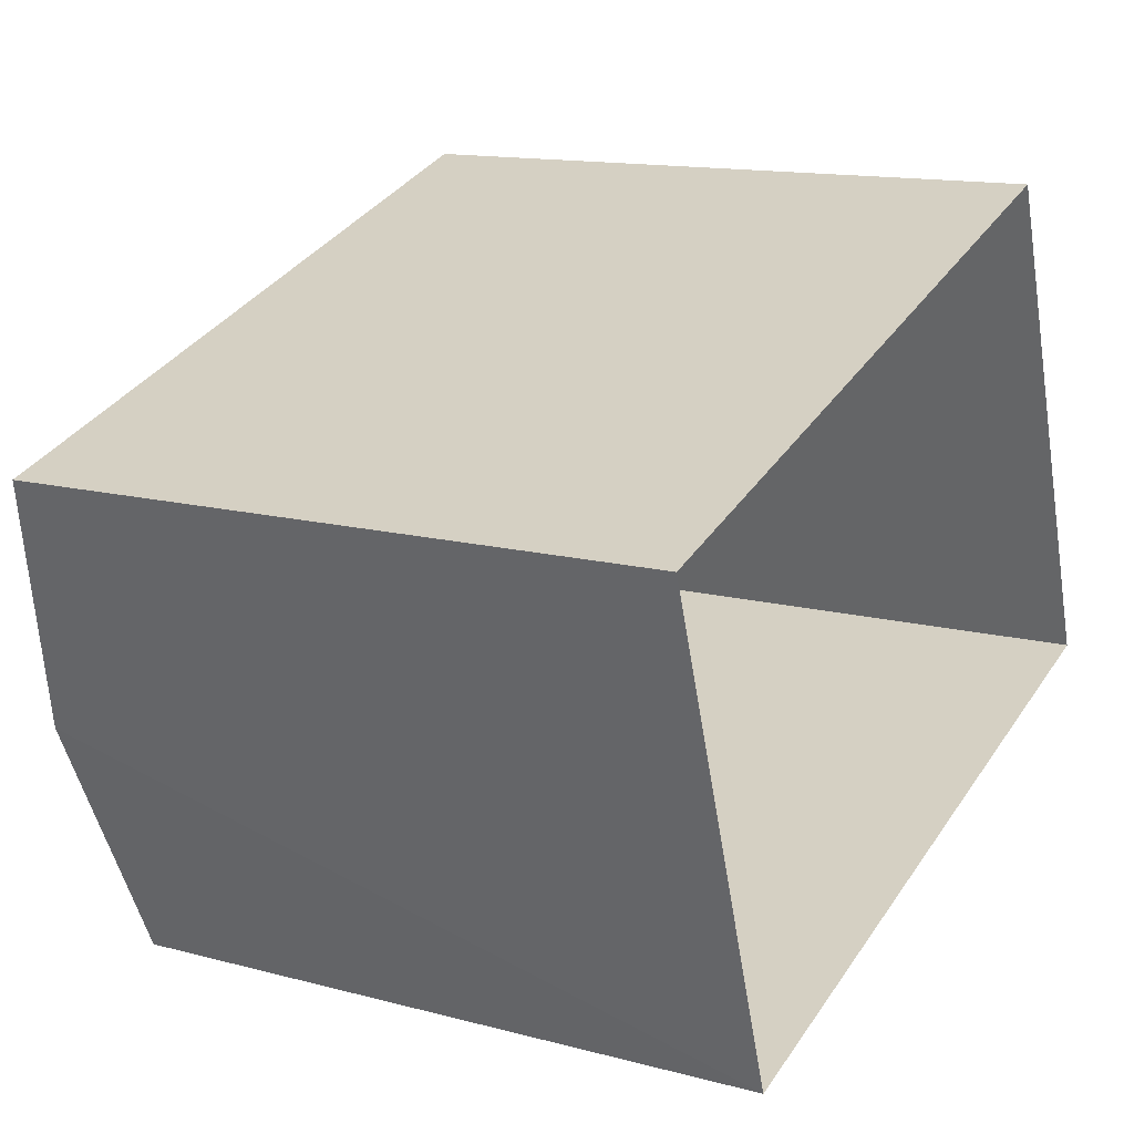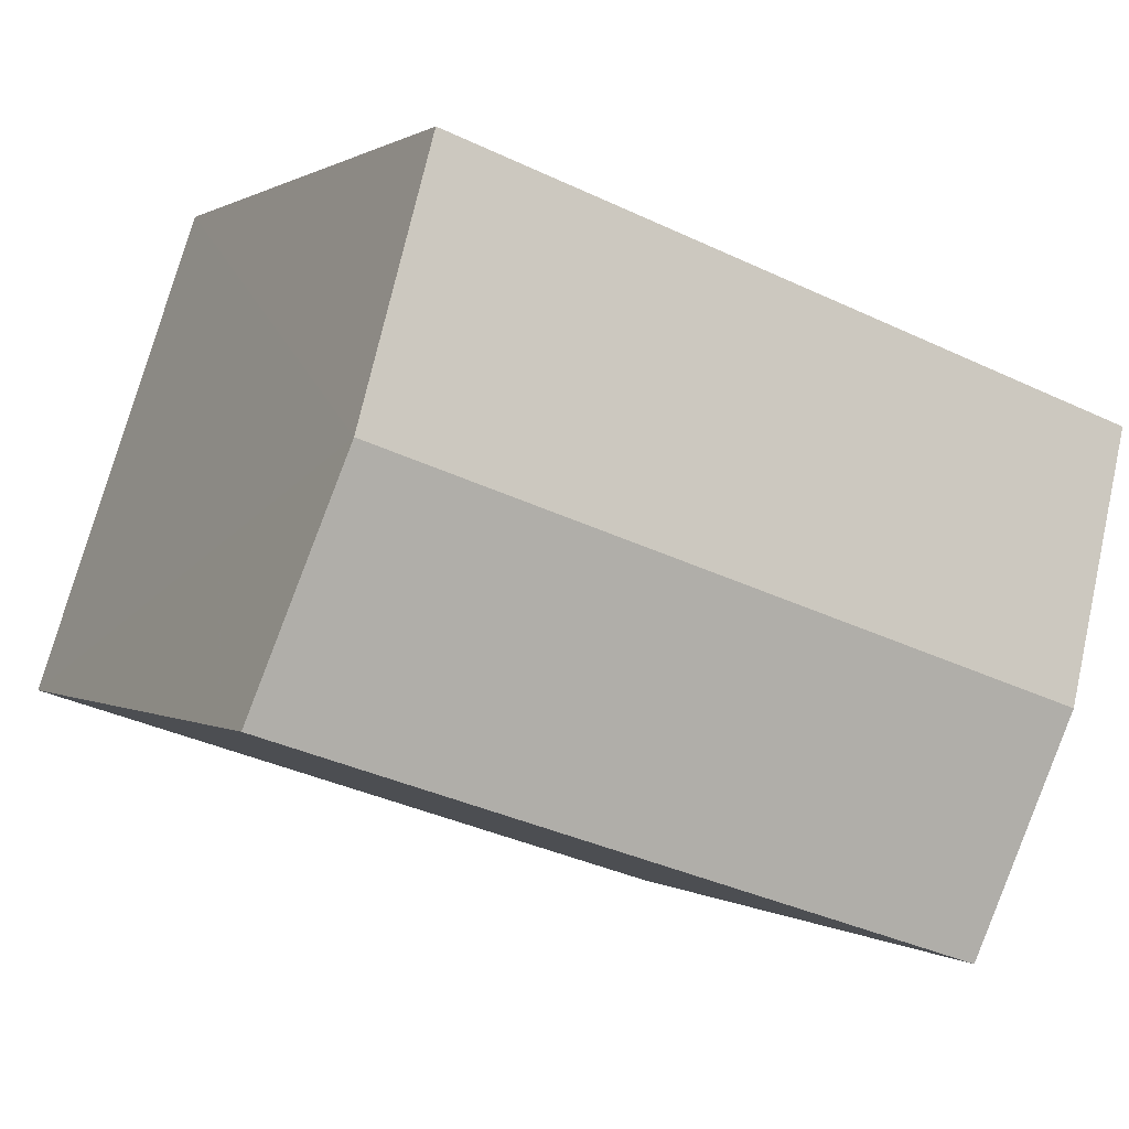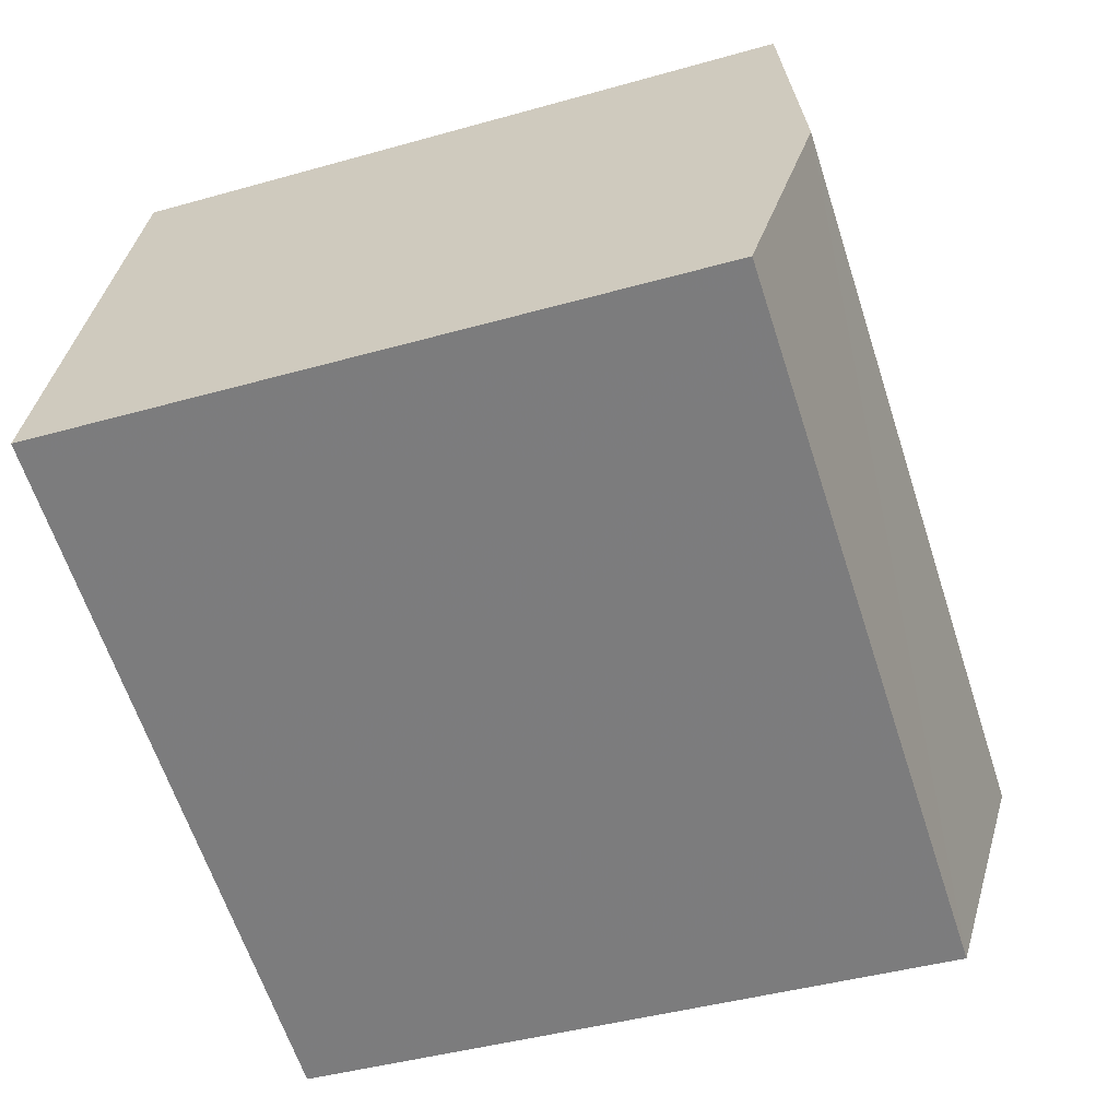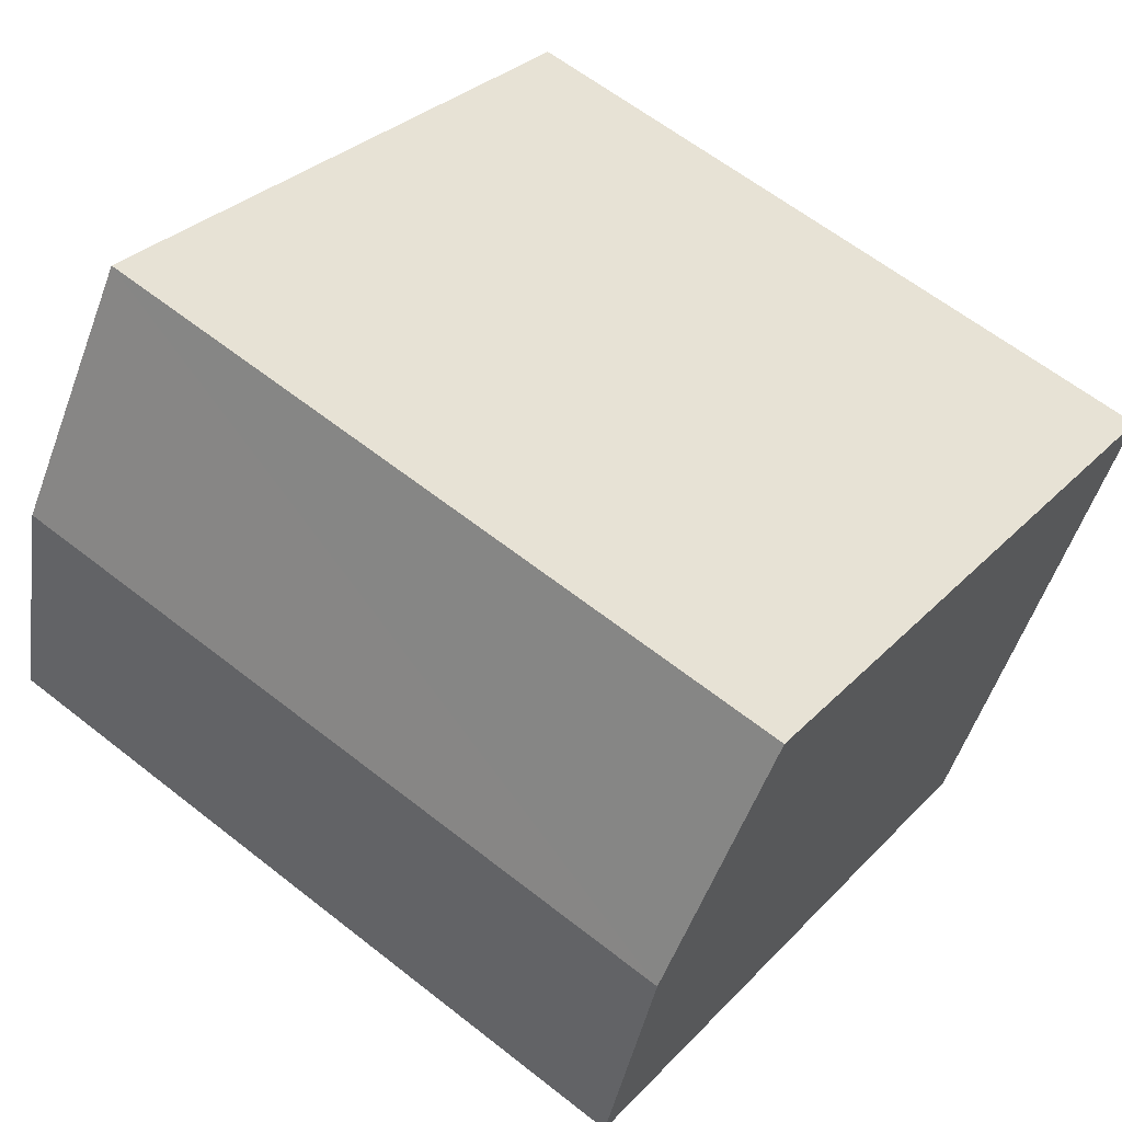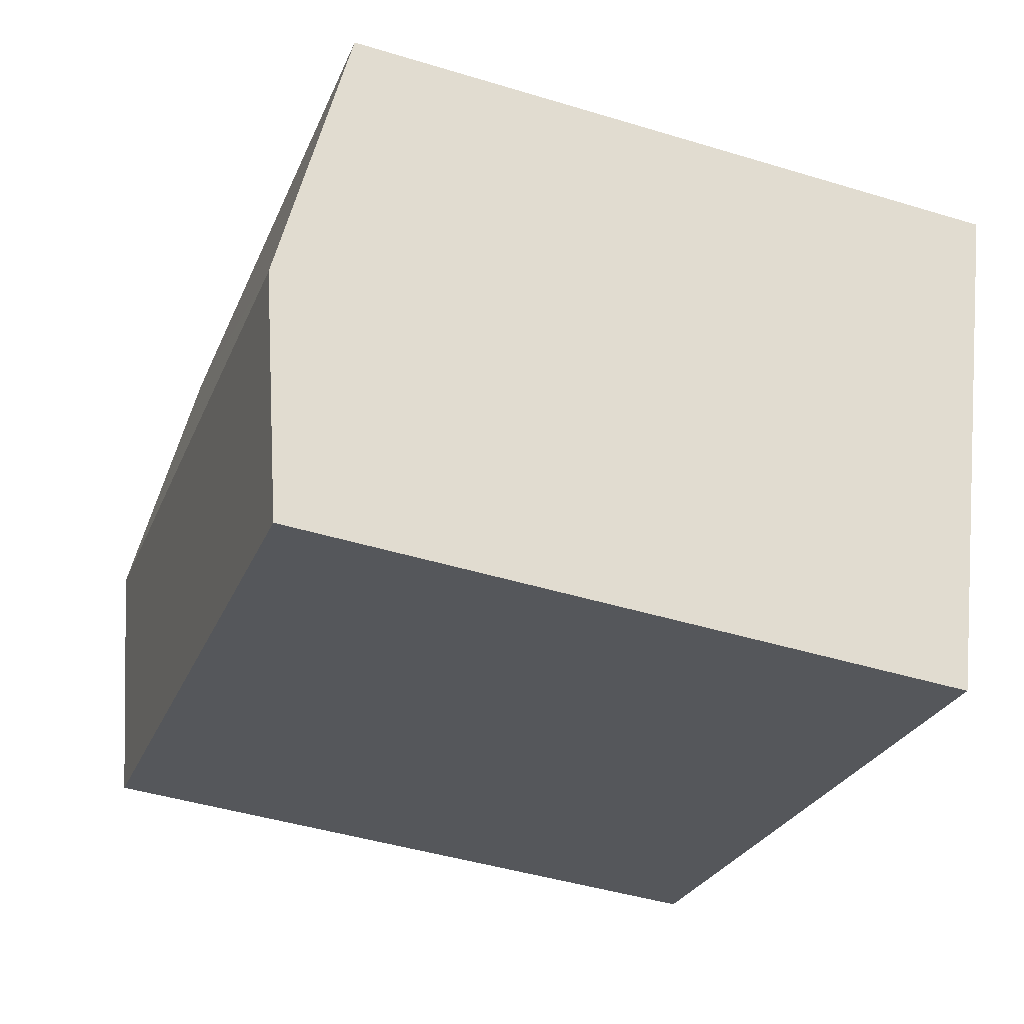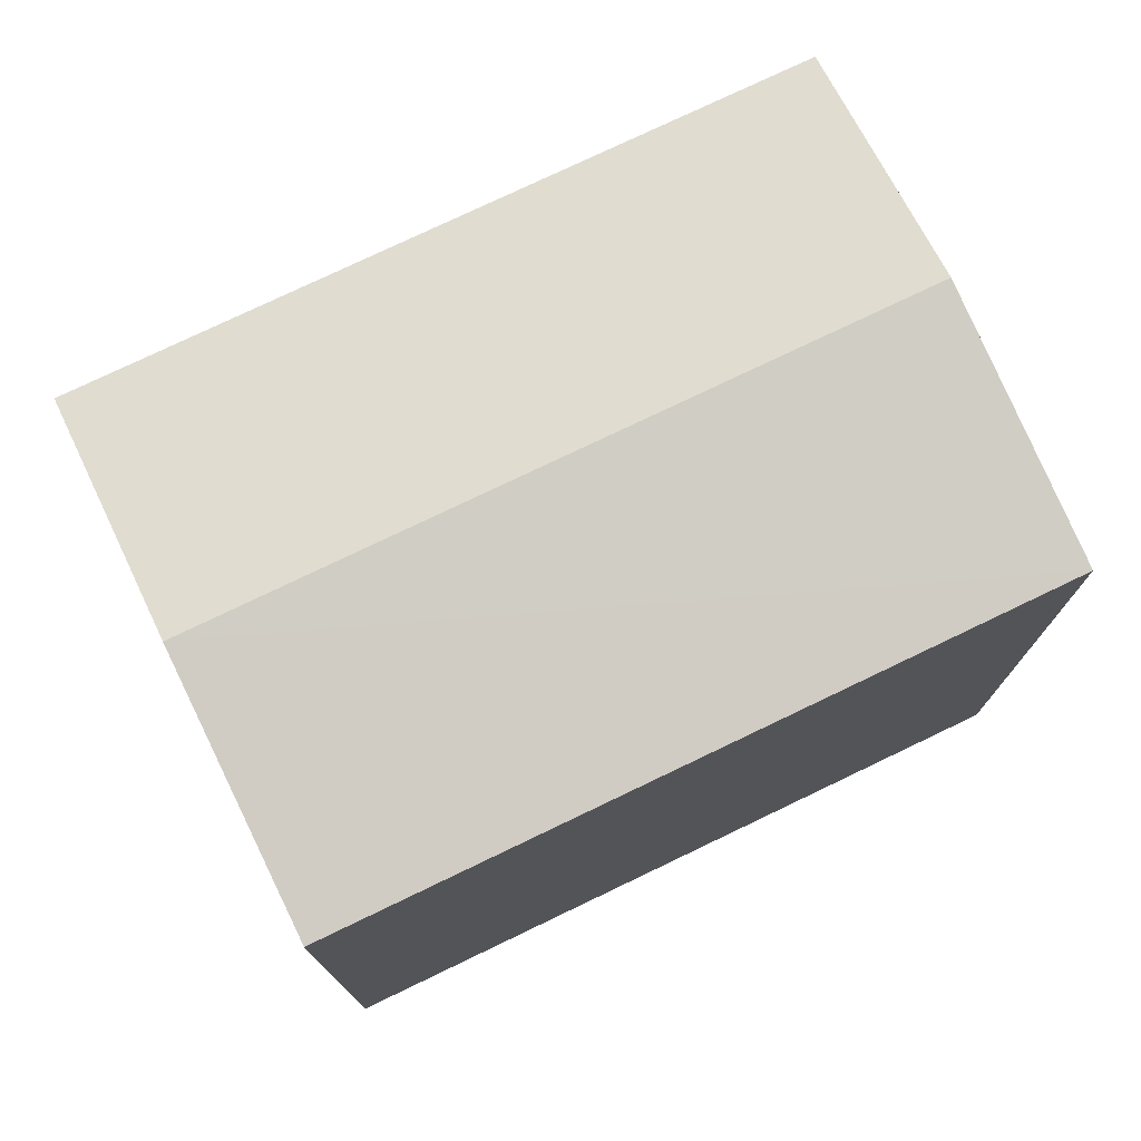
<metadata>
{"format":"obj","ext":"obj","renderer":"f3d","projection":"perspective","resolution":1024,"background":"white","views":[{"elev":13.6,"azim":120.9,"up":"+Y"},{"elev":0.5,"azim":-25.1,"up":"+Y"},{"elev":-42.2,"azim":-71.2,"up":"+Y"},{"elev":30.6,"azim":34.7,"up":"+Y"},{"elev":-44.9,"azim":70.7,"up":"+Y"},{"elev":76.4,"azim":135.7,"up":"+Z"}]}
</metadata>
<code>
v -2.229e+05 -1.27e+05 18.71
v -2.229e+05 -1.27e+05 18.71
v -2.229e+05 -1.27e+05 18.71
v -2.229e+05 -1.27e+05 18.71
v -2.229e+05 -1.27e+05 24.87
v -2.229e+05 -1.27e+05 24.49
v -2.229e+05 -1.27e+05 24.87
v -2.229e+05 -1.27e+05 24.49
v -2.229e+05 -1.27e+05 24.49
v -2.229e+05 -1.27e+05 24.49
f 1 2 3
f 1 4 2
f 5 6 7
f 5 8 6
f 7 9 5
f 7 10 9
f 8 4 1
f 6 8 1
f 9 2 5
f 2 4 5
f 4 8 5
f 6 1 7
f 1 3 7
f 3 10 7
f 10 3 2
f 9 10 2

</code>
